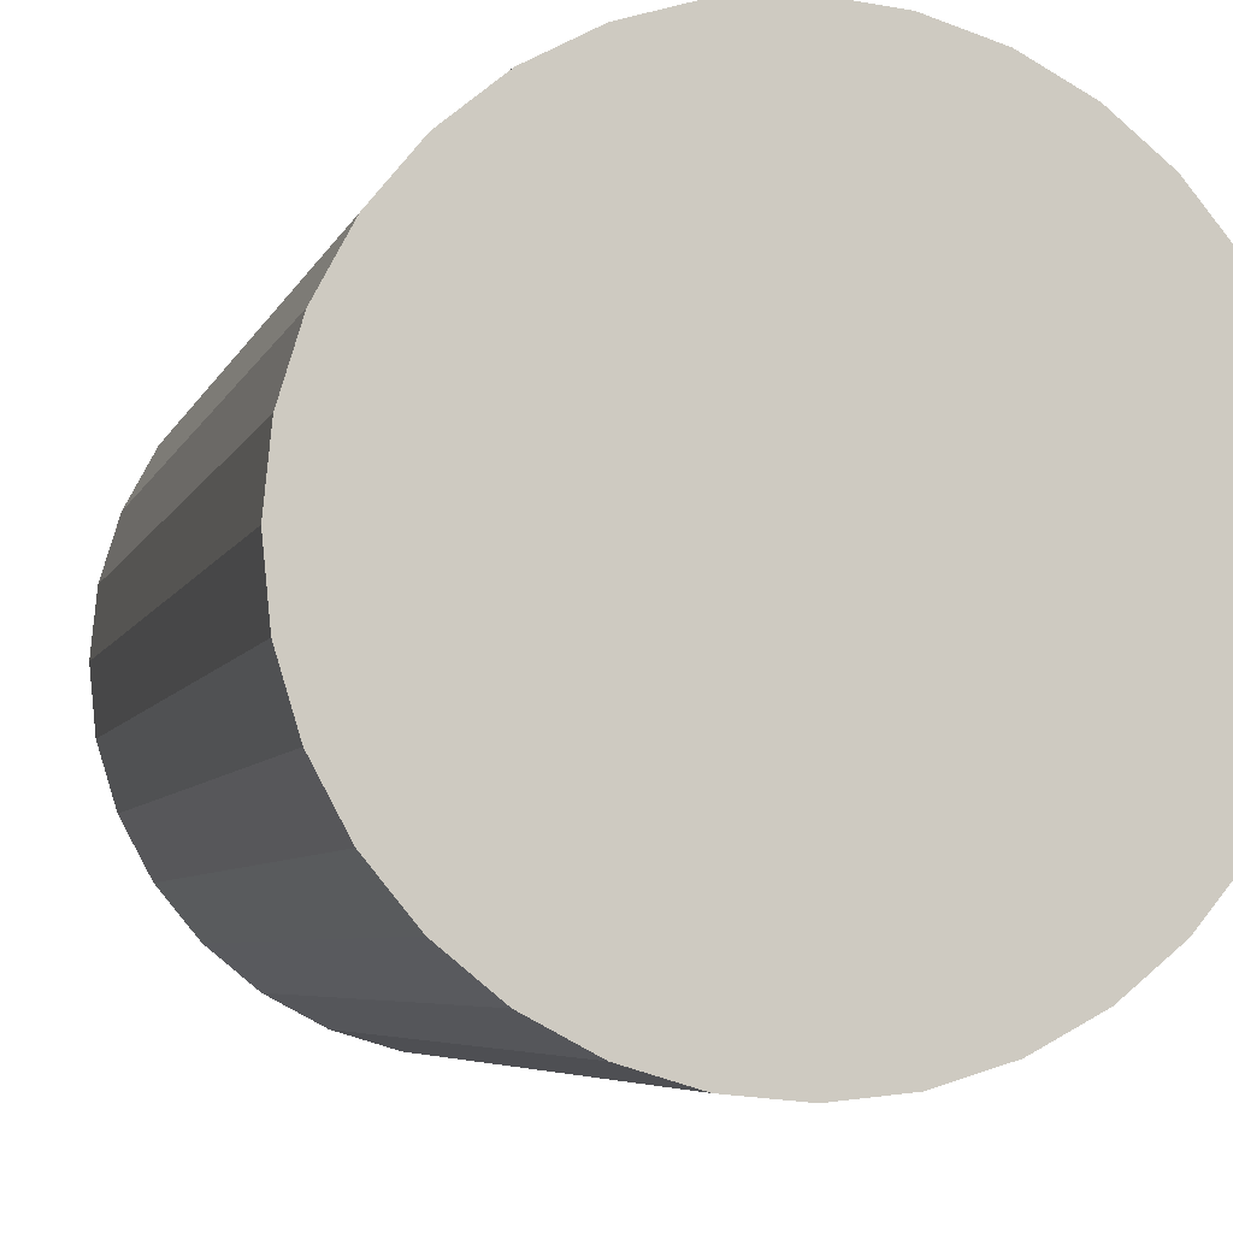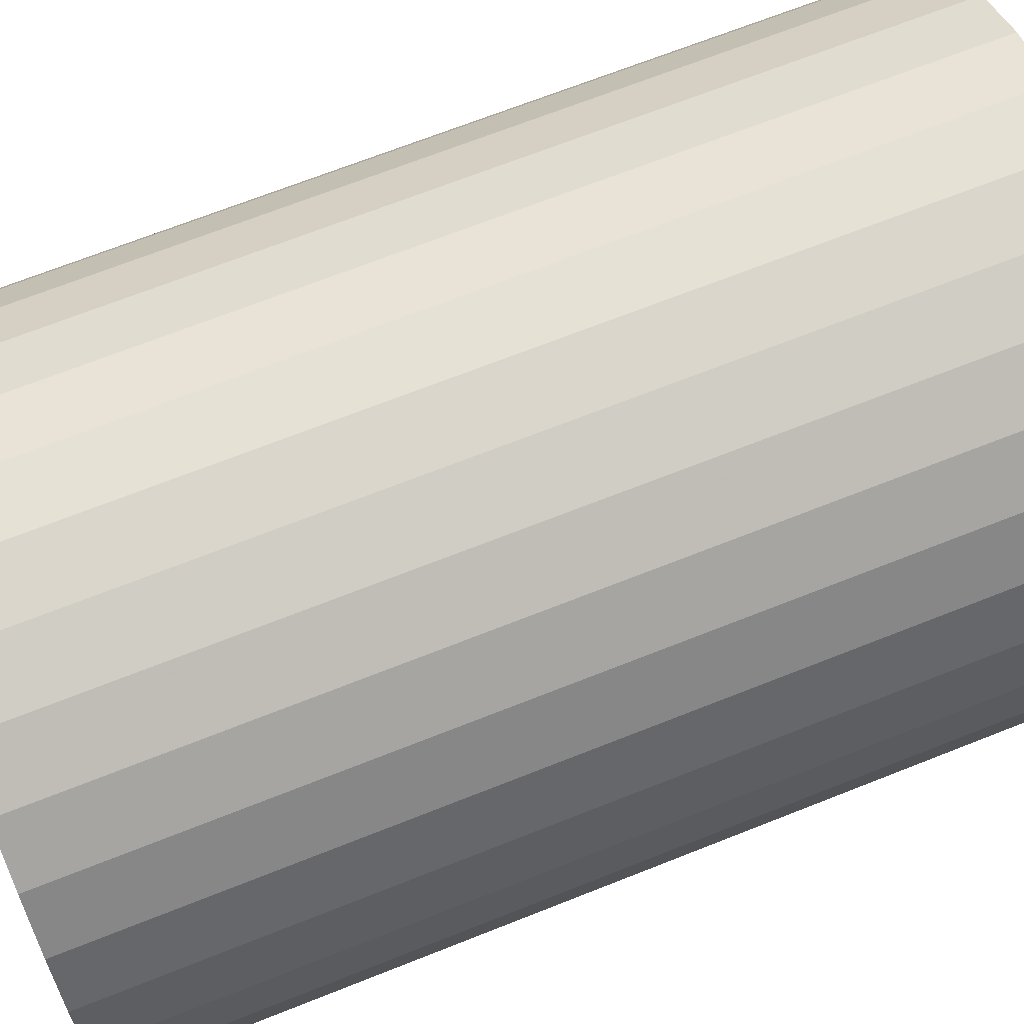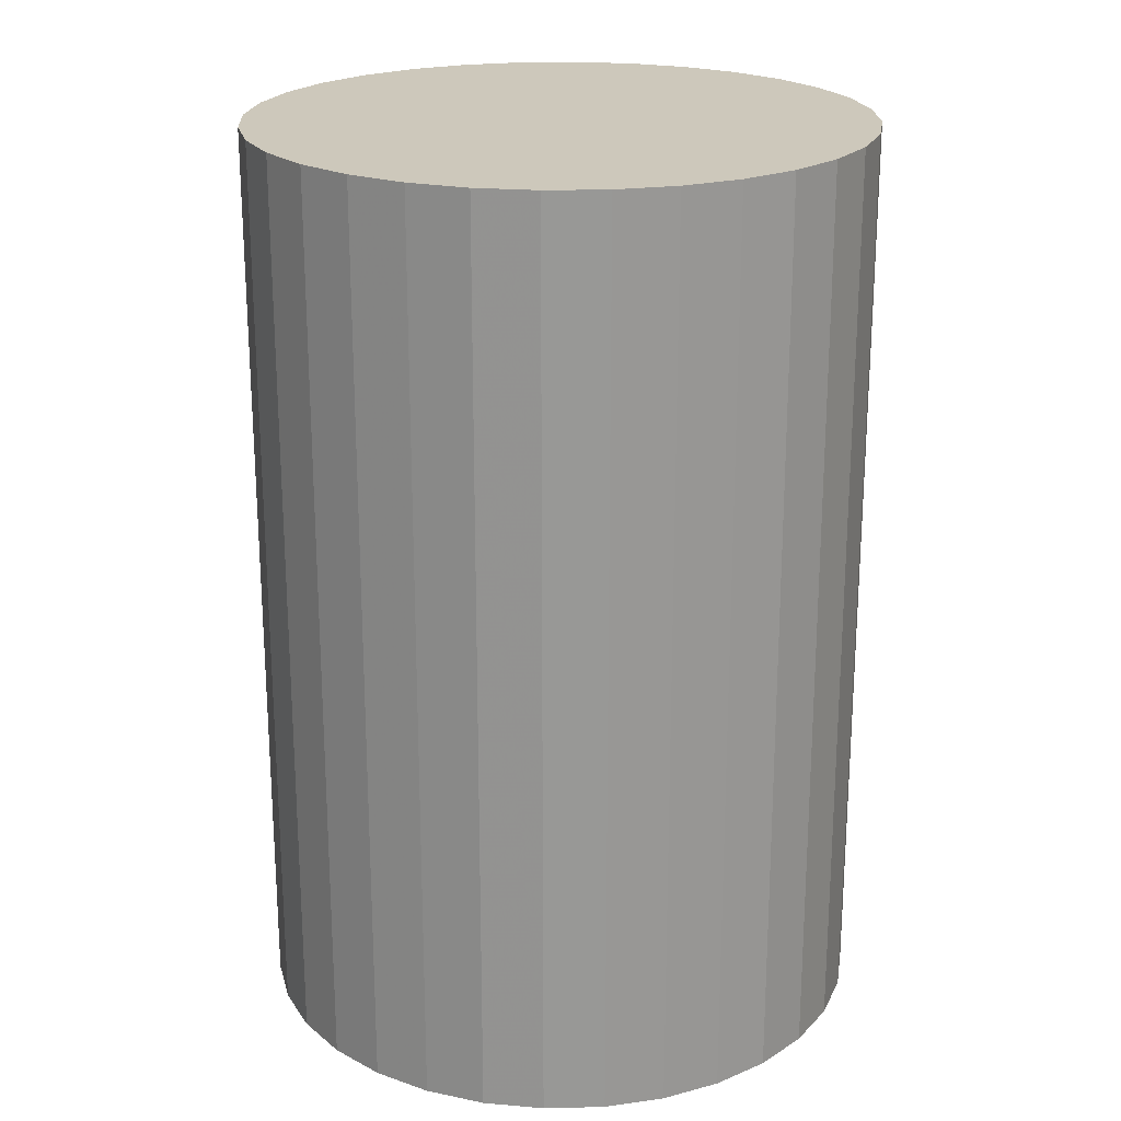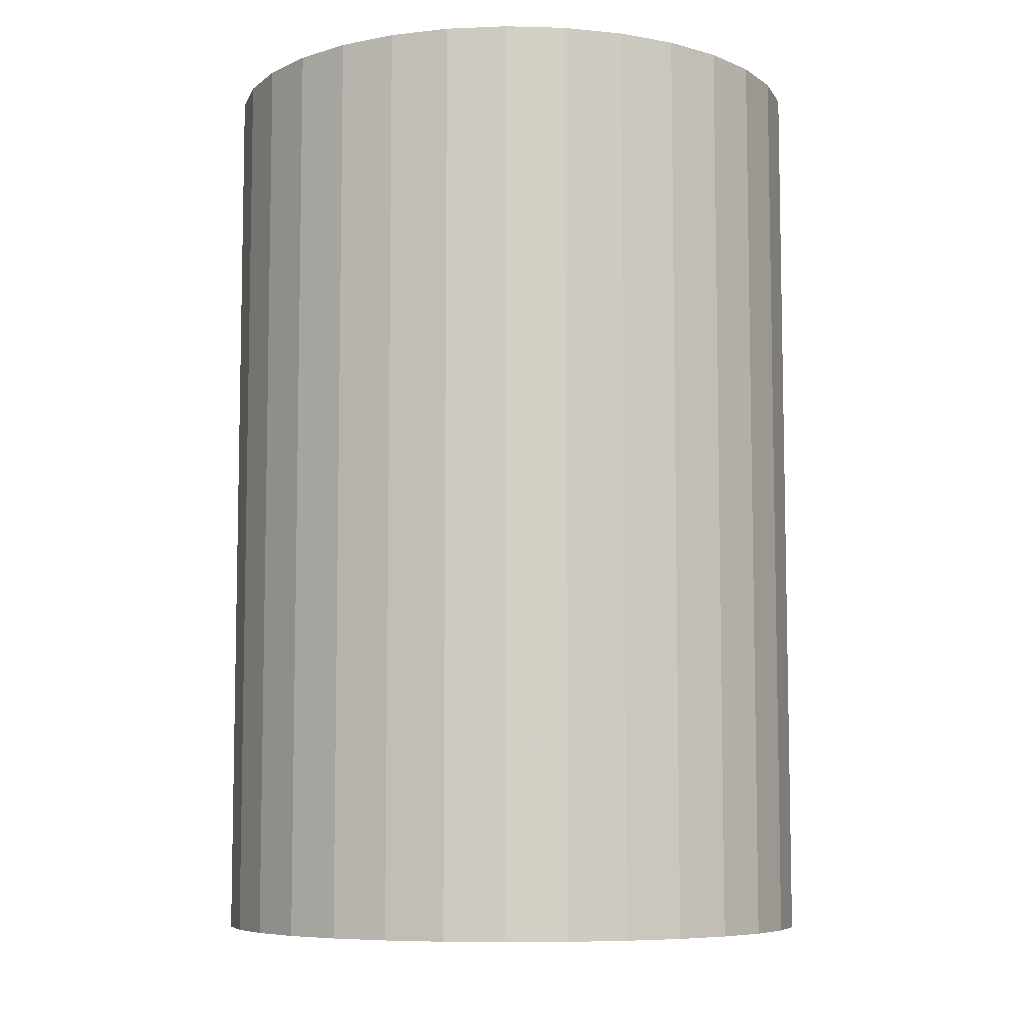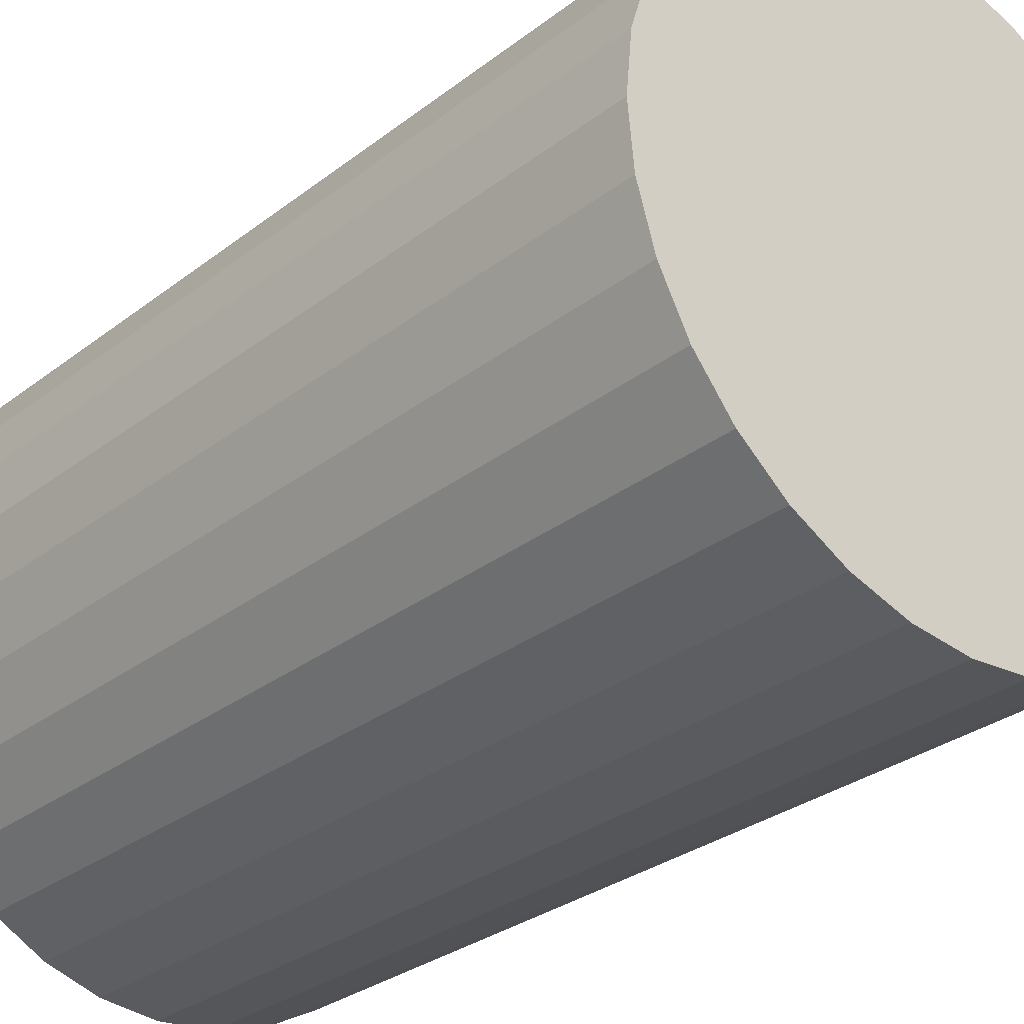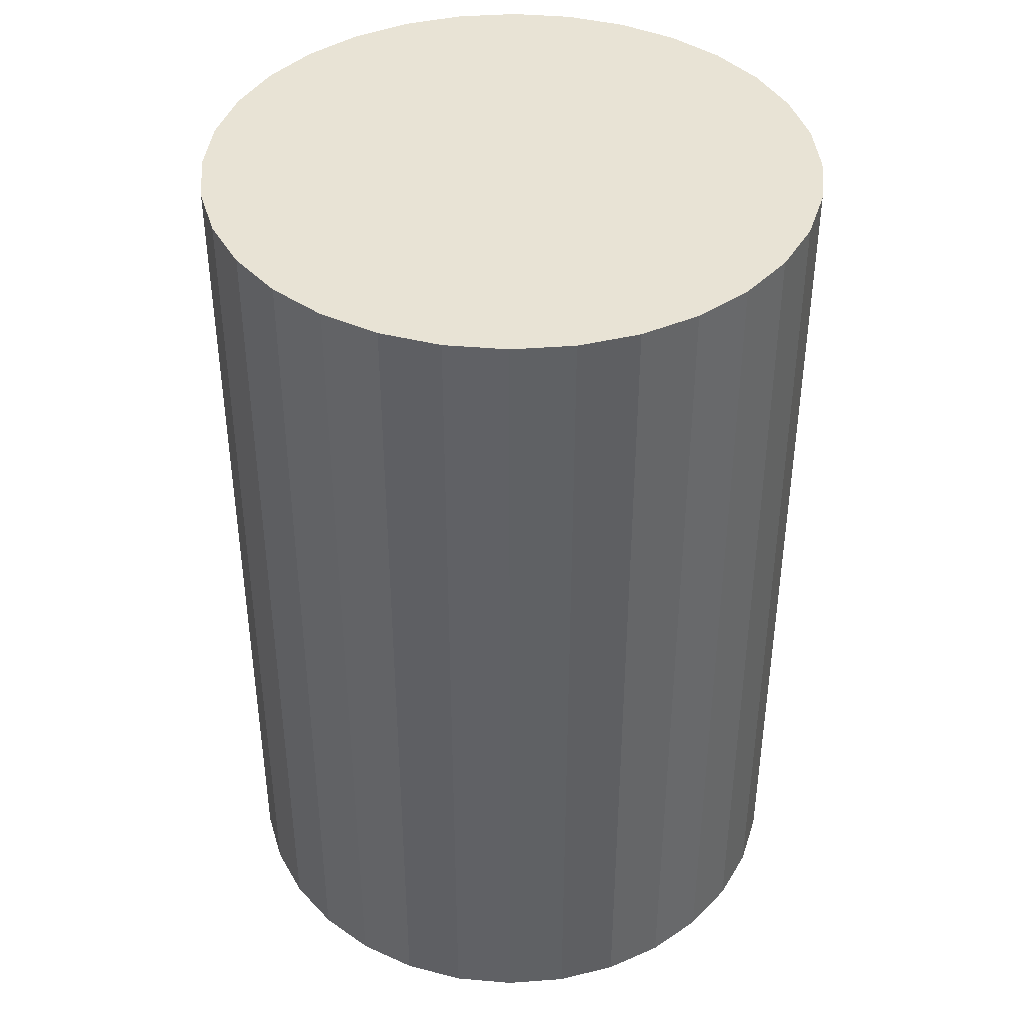
<metadata>
{"format":"obj","ext":"obj","renderer":"f3d","projection":"perspective","resolution":1024,"background":"white","views":[{"elev":-5.4,"azim":166.1,"up":"+Y"},{"elev":68.7,"azim":68.3,"up":"+Y"},{"elev":21.8,"azim":70.6,"up":"+Z"},{"elev":-7.5,"azim":-88.8,"up":"+Z"},{"elev":-29.8,"azim":-41.7,"up":"+Y"},{"elev":41.0,"azim":-123.3,"up":"+Z"}]}
</metadata>
<code>
v 0 0 -0.03445
v 0.02314 0 -0.03445
v 0.02314 0 0.03445
v 0 0 0.03445
v 0.0227 0.004515 -0.03445
v 0.0227 0.004515 0.03445
v 0.02138 0.008857 -0.03445
v 0.02138 0.008857 0.03445
v 0.01924 0.01286 -0.03445
v 0.01924 0.01286 0.03445
v 0.01636 0.01636 -0.03445
v 0.01636 0.01636 0.03445
v 0.01286 0.01924 -0.03445
v 0.01286 0.01924 0.03445
v 0.008857 0.02138 -0.03445
v 0.008857 0.02138 0.03445
v 0.004515 0.0227 -0.03445
v 0.004515 0.0227 0.03445
v 0 0.02314 -0.03445
v 0 0.02314 0.03445
v -0.004515 0.0227 -0.03445
v -0.004515 0.0227 0.03445
v -0.008857 0.02138 -0.03445
v -0.008857 0.02138 0.03445
v -0.01286 0.01924 -0.03445
v -0.01286 0.01924 0.03445
v -0.01636 0.01636 -0.03445
v -0.01636 0.01636 0.03445
v -0.01924 0.01286 -0.03445
v -0.01924 0.01286 0.03445
v -0.02138 0.008857 -0.03445
v -0.02138 0.008857 0.03445
v -0.0227 0.004515 -0.03445
v -0.0227 0.004515 0.03445
v -0.02314 0 -0.03445
v -0.02314 0 0.03445
v -0.0227 -0.004515 -0.03445
v -0.0227 -0.004515 0.03445
v -0.02138 -0.008857 -0.03445
v -0.02138 -0.008857 0.03445
v -0.01924 -0.01286 -0.03445
v -0.01924 -0.01286 0.03445
v -0.01636 -0.01636 -0.03445
v -0.01636 -0.01636 0.03445
v -0.01286 -0.01924 -0.03445
v -0.01286 -0.01924 0.03445
v -0.008857 -0.02138 -0.03445
v -0.008857 -0.02138 0.03445
v -0.004515 -0.0227 -0.03445
v -0.004515 -0.0227 0.03445
v -0 -0.02314 -0.03445
v -0 -0.02314 0.03445
v 0.004515 -0.0227 -0.03445
v 0.004515 -0.0227 0.03445
v 0.008857 -0.02138 -0.03445
v 0.008857 -0.02138 0.03445
v 0.01286 -0.01924 -0.03445
v 0.01286 -0.01924 0.03445
v 0.01636 -0.01636 -0.03445
v 0.01636 -0.01636 0.03445
v 0.01924 -0.01286 -0.03445
v 0.01924 -0.01286 0.03445
v 0.02138 -0.008857 -0.03445
v 0.02138 -0.008857 0.03445
v 0.0227 -0.004515 -0.03445
v 0.0227 -0.004515 0.03445
f 2 1 5
f 2 5 3
f 3 5 6
f 3 6 4
f 5 1 7
f 5 7 6
f 6 7 8
f 6 8 4
f 7 1 9
f 7 9 8
f 8 9 10
f 8 10 4
f 9 1 11
f 9 11 10
f 10 11 12
f 10 12 4
f 11 1 13
f 11 13 12
f 12 13 14
f 12 14 4
f 13 1 15
f 13 15 14
f 14 15 16
f 14 16 4
f 15 1 17
f 15 17 16
f 16 17 18
f 16 18 4
f 17 1 19
f 17 19 18
f 18 19 20
f 18 20 4
f 19 1 21
f 19 21 20
f 20 21 22
f 20 22 4
f 21 1 23
f 21 23 22
f 22 23 24
f 22 24 4
f 23 1 25
f 23 25 24
f 24 25 26
f 24 26 4
f 25 1 27
f 25 27 26
f 26 27 28
f 26 28 4
f 27 1 29
f 27 29 28
f 28 29 30
f 28 30 4
f 29 1 31
f 29 31 30
f 30 31 32
f 30 32 4
f 31 1 33
f 31 33 32
f 32 33 34
f 32 34 4
f 33 1 35
f 33 35 34
f 34 35 36
f 34 36 4
f 35 1 37
f 35 37 36
f 36 37 38
f 36 38 4
f 37 1 39
f 37 39 38
f 38 39 40
f 38 40 4
f 39 1 41
f 39 41 40
f 40 41 42
f 40 42 4
f 41 1 43
f 41 43 42
f 42 43 44
f 42 44 4
f 43 1 45
f 43 45 44
f 44 45 46
f 44 46 4
f 45 1 47
f 45 47 46
f 46 47 48
f 46 48 4
f 47 1 49
f 47 49 48
f 48 49 50
f 48 50 4
f 49 1 51
f 49 51 50
f 50 51 52
f 50 52 4
f 51 1 53
f 51 53 52
f 52 53 54
f 52 54 4
f 53 1 55
f 53 55 54
f 54 55 56
f 54 56 4
f 55 1 57
f 55 57 56
f 56 57 58
f 56 58 4
f 57 1 59
f 57 59 58
f 58 59 60
f 58 60 4
f 59 1 61
f 59 61 60
f 60 61 62
f 60 62 4
f 61 1 63
f 61 63 62
f 62 63 64
f 62 64 4
f 63 1 65
f 63 65 64
f 64 65 66
f 64 66 4
f 65 1 2
f 65 2 66
f 66 2 3
f 66 3 4

</code>
